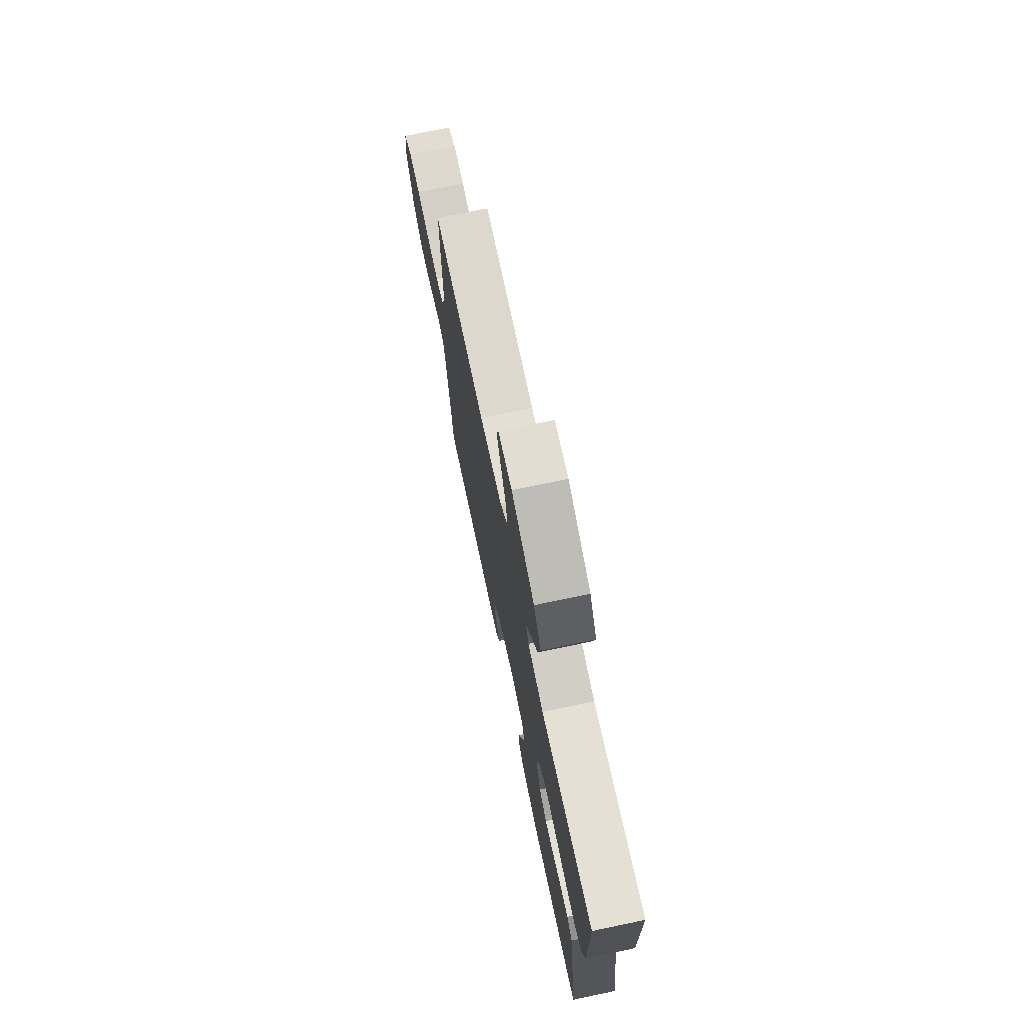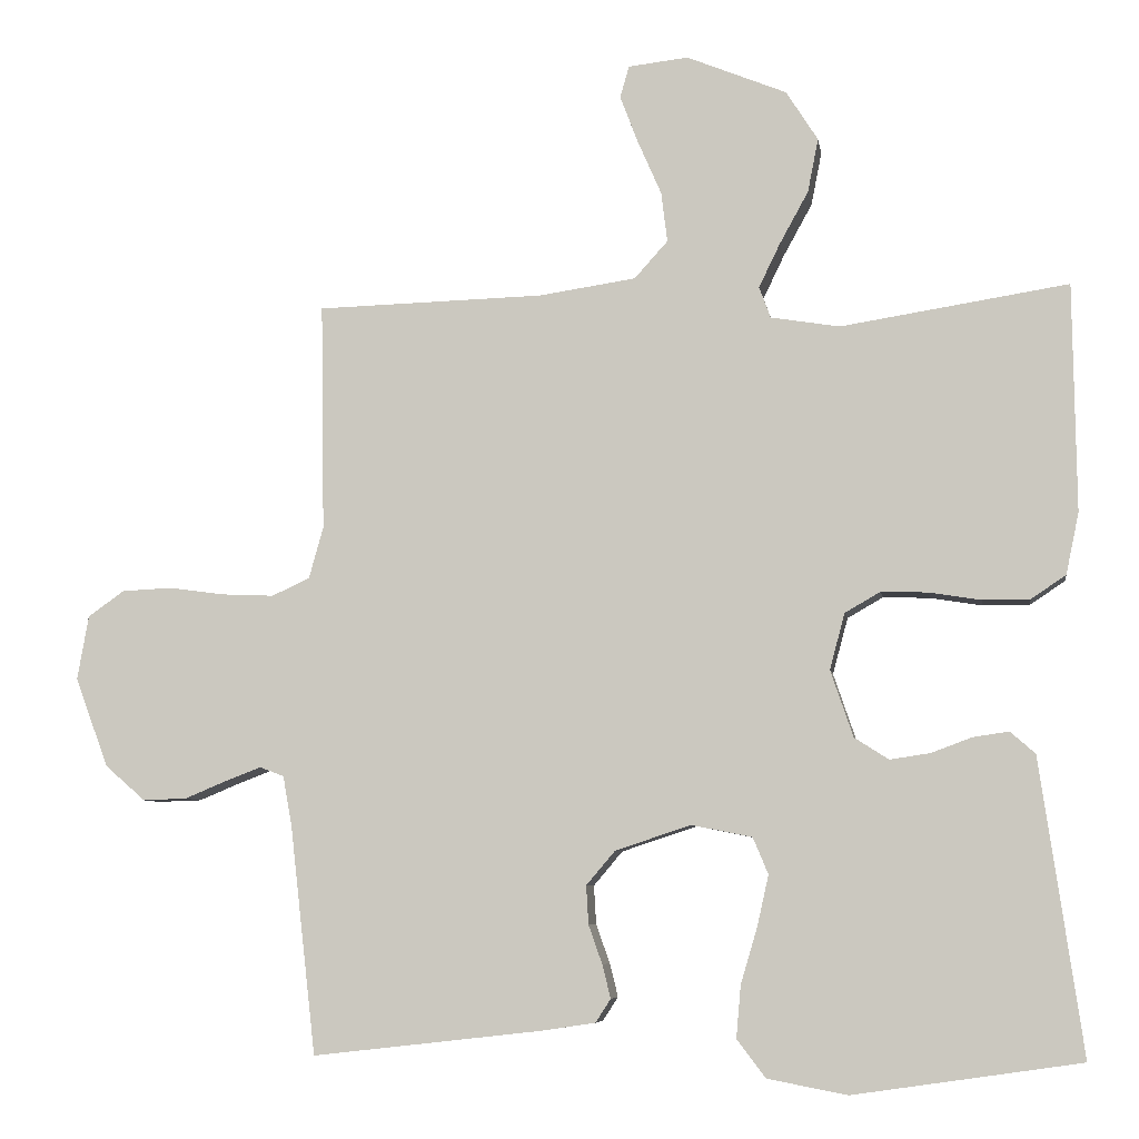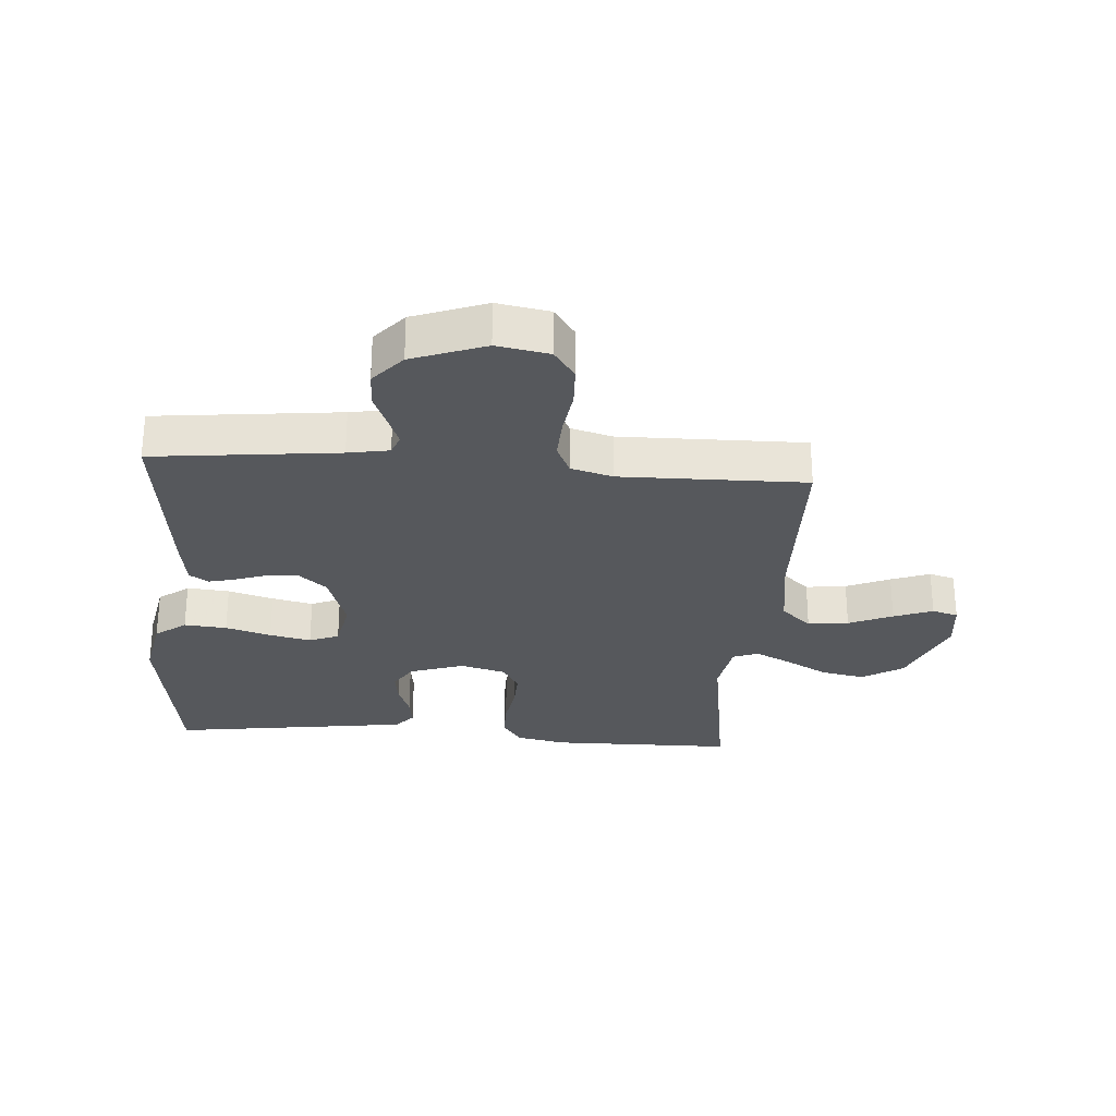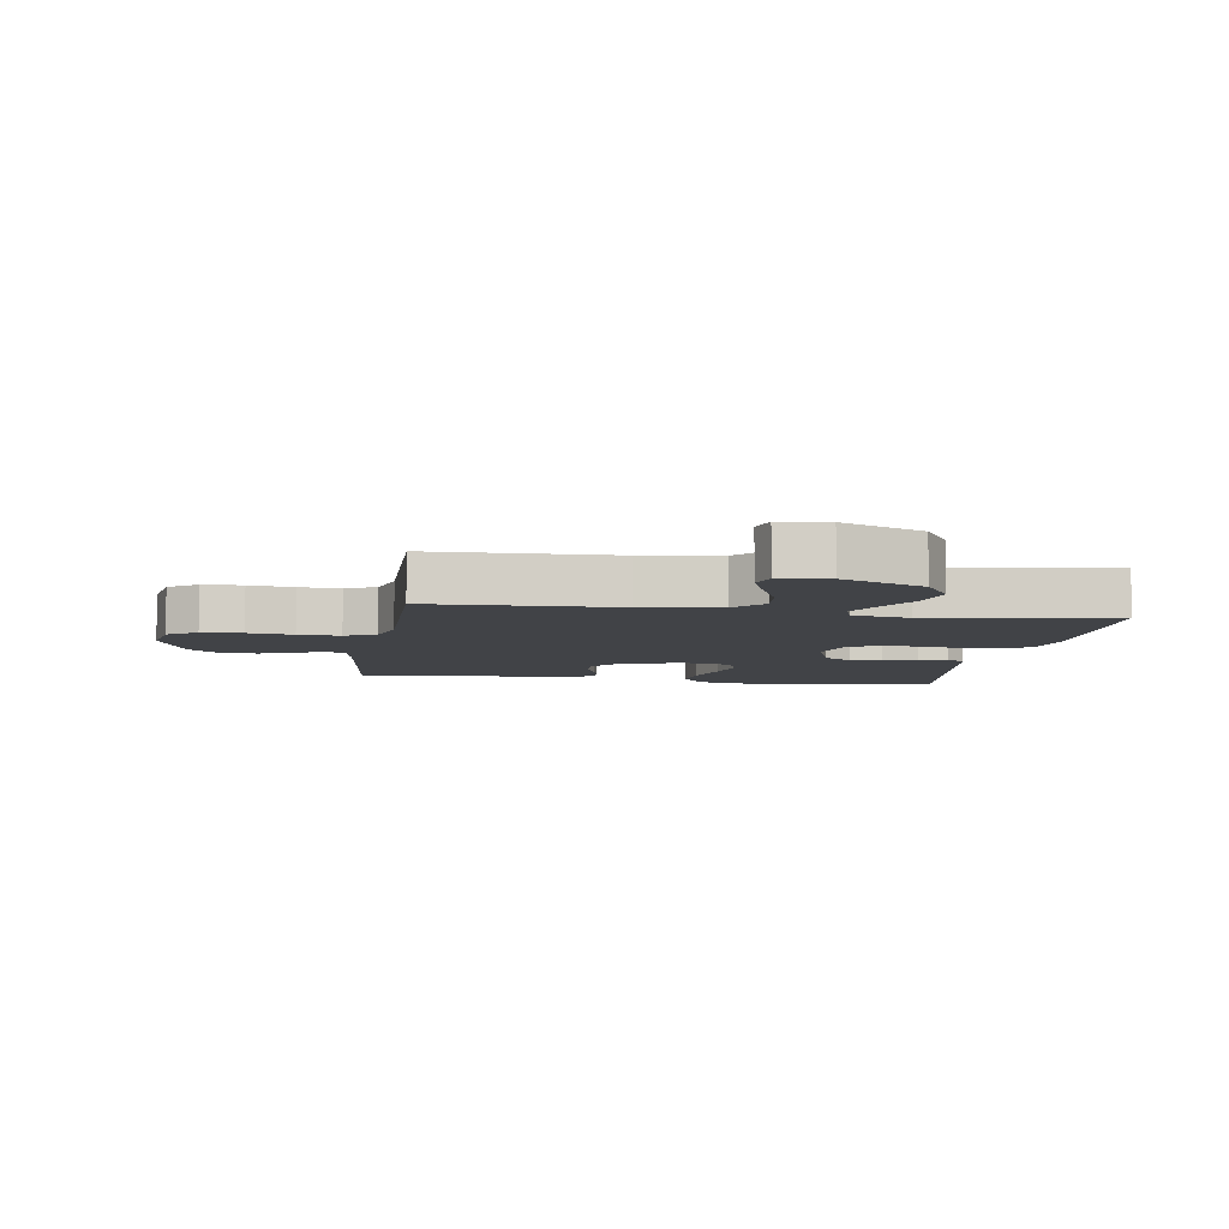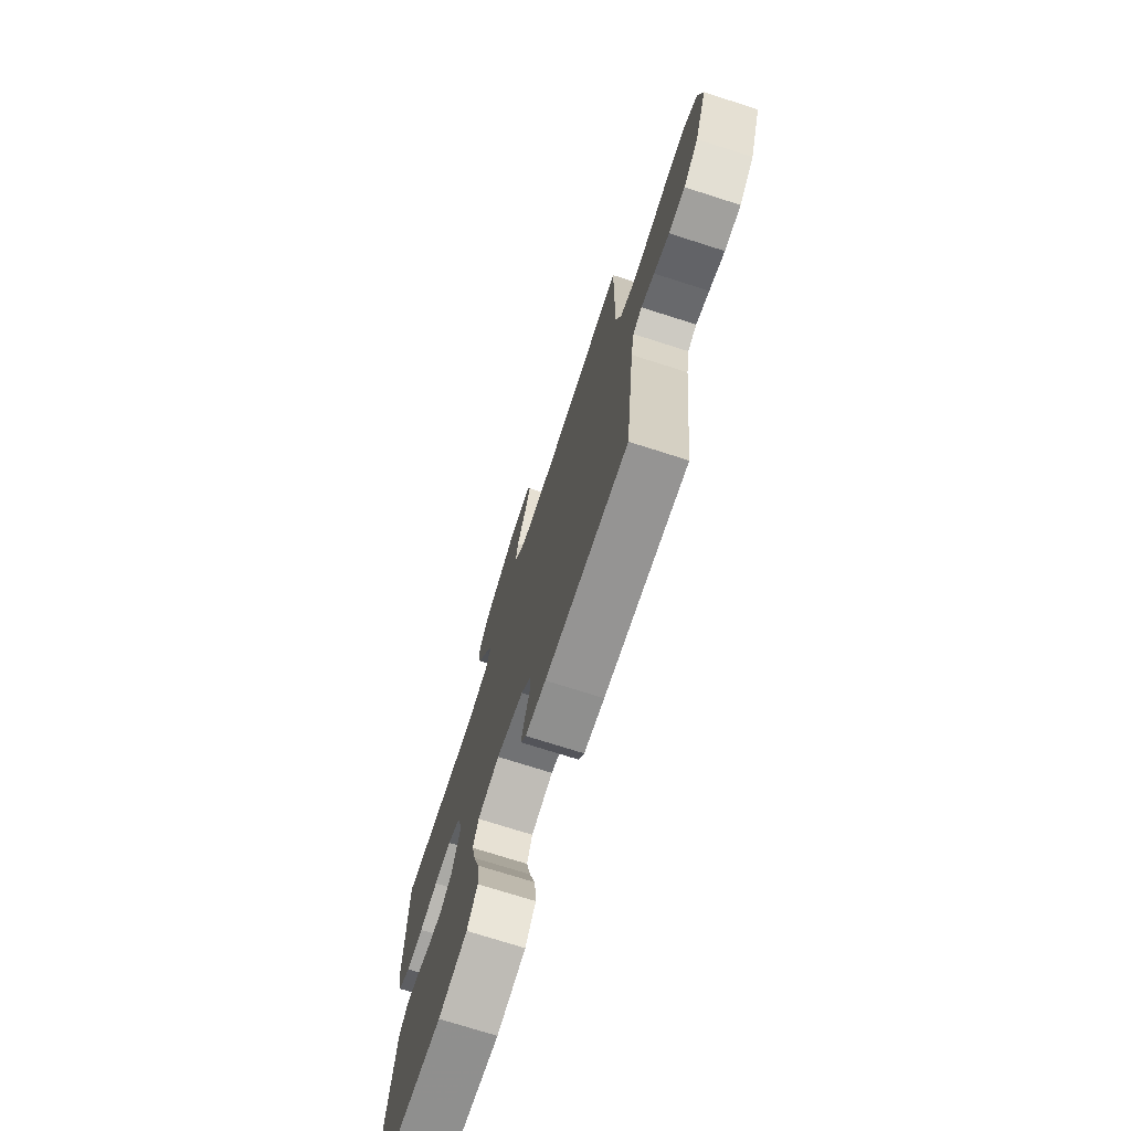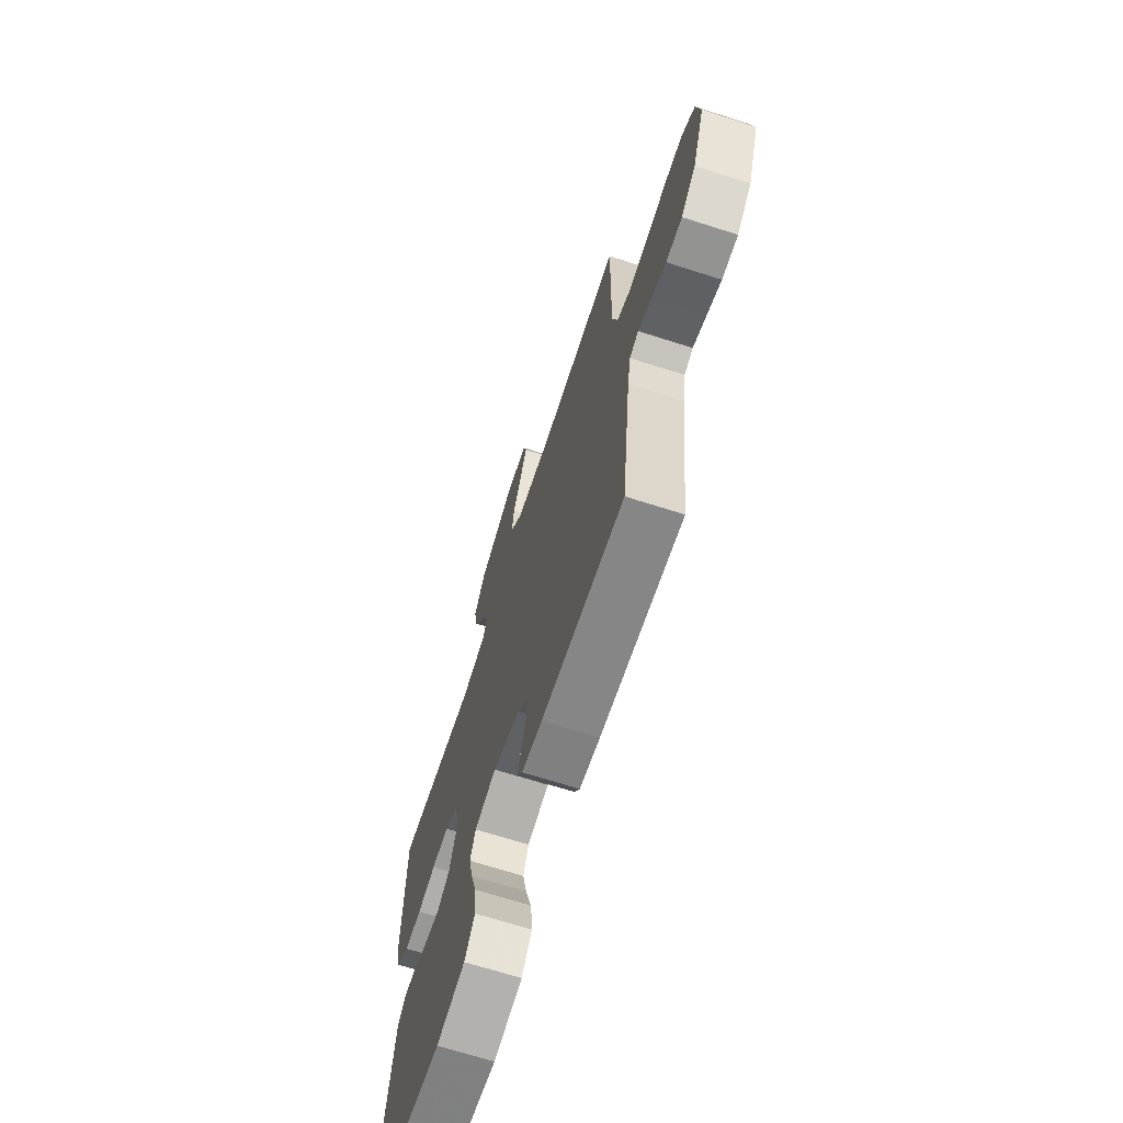
<metadata>
{"format":"obj","ext":"obj","renderer":"f3d","projection":"perspective","resolution":1024,"background":"white","views":[{"elev":74.0,"azim":78.2,"up":"+Z"},{"elev":-6.7,"azim":8.8,"up":"+Z"},{"elev":-28.1,"azim":-94.4,"up":"+Y"},{"elev":-6.9,"azim":-9.0,"up":"+Y"},{"elev":-73.6,"azim":-107.7,"up":"+Z"},{"elev":-68.5,"azim":-107.8,"up":"+Z"}]}
</metadata>
<code>
v -0.5 0.07 0.5
v -0.2 0.07 0.508
v -0.072 0.07 0.527
v -0.028 0.07 0.576
v -0.036 0.07 0.642
v -0.067 0.07 0.713
v -0.091 0.07 0.776
v -0.079 0.07 0.818
v 0 0.07 0.827
v 0.132 0.07 0.773
v 0.174 0.07 0.707
v 0.16 0.07 0.636
v 0.122 0.07 0.567
v 0.094 0.07 0.509
v 0.109 0.07 0.468
v 0.2 0.07 0.453
v 0.5 0.07 0.5
v 0.504 0.07 0.2
v 0.487 0.07 0.119
v 0.441 0.07 0.088
v 0.379 0.07 0.088
v 0.311 0.07 0.099
v 0.249 0.07 0.101
v 0.202 0.07 0.074
v 0.182 0.07 0
v 0.212 0.07 -0.088
v 0.257 0.07 -0.117
v 0.31 0.07 -0.109
v 0.364 0.07 -0.089
v 0.411 0.07 -0.082
v 0.444 0.07 -0.111
v 0.457 0.07 -0.2
v 0.5 0.07 -0.5
v 0.2 0.07 -0.544
v 0.095 0.07 -0.524
v 0.057 0.07 -0.474
v 0.063 0.07 -0.405
v 0.085 0.07 -0.331
v 0.1 0.07 -0.264
v 0.08 0.07 -0.216
v 0 0.07 -0.2
v -0.1 0.07 -0.233
v -0.138 0.07 -0.278
v -0.135 0.07 -0.329
v -0.117 0.07 -0.38
v -0.106 0.07 -0.424
v -0.126 0.07 -0.455
v -0.2 0.07 -0.466
v -0.5 0.07 -0.5
v -0.534 0.07 -0.2
v -0.546 0.07 -0.133
v -0.578 0.07 -0.121
v -0.625 0.07 -0.139
v -0.68 0.07 -0.162
v -0.738 0.07 -0.164
v -0.791 0.07 -0.118
v -0.835 0.07 0
v -0.82 0.07 0.085
v -0.772 0.07 0.119
v -0.706 0.07 0.122
v -0.632 0.07 0.112
v -0.564 0.07 0.109
v -0.514 0.07 0.132
v -0.495 0.07 0.2
v -0.5 0 0.5
v -0.2 0 0.508
v -0.072 0 0.527
v -0.028 0 0.576
v -0.036 0 0.642
v -0.067 0 0.713
v -0.091 0 0.776
v -0.079 0 0.818
v 0 0 0.827
v 0.132 0 0.773
v 0.174 0 0.707
v 0.16 0 0.636
v 0.122 0 0.567
v 0.094 0 0.509
v 0.109 0 0.468
v 0.2 0 0.453
v 0.5 0 0.5
v 0.504 0 0.2
v 0.487 0 0.119
v 0.441 0 0.088
v 0.379 0 0.088
v 0.311 0 0.099
v 0.249 0 0.101
v 0.202 0 0.074
v 0.182 0 0
v 0.212 0 -0.088
v 0.257 0 -0.117
v 0.31 0 -0.109
v 0.364 0 -0.089
v 0.411 0 -0.082
v 0.444 0 -0.111
v 0.457 0 -0.2
v 0.5 0 -0.5
v 0.2 0 -0.544
v 0.095 0 -0.524
v 0.057 0 -0.474
v 0.063 0 -0.405
v 0.085 0 -0.331
v 0.1 0 -0.264
v 0.08 0 -0.216
v 0 0 -0.2
v -0.1 0 -0.233
v -0.138 0 -0.278
v -0.135 0 -0.329
v -0.117 0 -0.38
v -0.106 0 -0.424
v -0.126 0 -0.455
v -0.2 0 -0.466
v -0.5 0 -0.5
v -0.534 0 -0.2
v -0.546 0 -0.133
v -0.578 0 -0.121
v -0.625 0 -0.139
v -0.68 0 -0.162
v -0.738 0 -0.164
v -0.791 0 -0.118
v -0.835 0 0
v -0.82 0 0.085
v -0.772 0 0.119
v -0.706 0 0.122
v -0.632 0 0.112
v -0.564 0 0.109
v -0.514 0 0.132
v -0.495 0 0.2
f 58 59 60 61
f 58 61 62
f 57 58 62
f 56 57 62
f 53 54 55 56
f 52 53 56 62
f 51 52 62 63
f 47 48 49 50
f 44 45 46 47
f 44 47 50 51
f 35 36 37 38
f 35 38 39
f 34 35 39
f 33 34 39
f 32 33 39 40
f 28 29 30 31
f 27 28 31 32
f 19 20 21 22
f 19 22 23
f 16 17 18 19
f 15 16 19 23
f 10 11 12 13
f 10 13 14
f 9 10 14
f 8 9 14
f 5 6 7 8
f 5 8 14 15
f 64 1 2
f 64 2 3
f 63 64 3
f 43 44 51 63
f 42 43 63 3
f 41 42 3 4
f 27 32 40 41
f 26 27 41
f 25 26 41 4
f 24 25 4 5
f 5 15 23 24
f 125 124 123 122
f 126 125 122
f 126 122 121
f 126 121 120
f 120 119 118 117
f 126 120 117 116
f 127 126 116 115
f 114 113 112 111
f 111 110 109 108
f 115 114 111 108
f 102 101 100 99
f 103 102 99
f 103 99 98
f 103 98 97
f 104 103 97 96
f 95 94 93 92
f 96 95 92 91
f 86 85 84 83
f 87 86 83
f 83 82 81 80
f 87 83 80 79
f 77 76 75 74
f 78 77 74
f 78 74 73
f 78 73 72
f 72 71 70 69
f 79 78 72 69
f 66 65 128
f 67 66 128
f 67 128 127
f 127 115 108 107
f 67 127 107 106
f 68 67 106 105
f 105 104 96 91
f 105 91 90
f 68 105 90 89
f 69 68 89 88
f 88 87 79 69
f 1 65 66 2
f 2 66 67 3
f 3 67 68 4
f 4 68 69 5
f 5 69 70 6
f 6 70 71 7
f 7 71 72 8
f 8 72 73 9
f 9 73 74 10
f 10 74 75 11
f 11 75 76 12
f 12 76 77 13
f 13 77 78 14
f 14 78 79 15
f 15 79 80 16
f 16 80 81 17
f 17 81 82 18
f 18 82 83 19
f 19 83 84 20
f 20 84 85 21
f 21 85 86 22
f 22 86 87 23
f 23 87 88 24
f 24 88 89 25
f 25 89 90 26
f 26 90 91 27
f 27 91 92 28
f 28 92 93 29
f 29 93 94 30
f 30 94 95 31
f 31 95 96 32
f 32 96 97 33
f 33 97 98 34
f 34 98 99 35
f 35 99 100 36
f 36 100 101 37
f 37 101 102 38
f 38 102 103 39
f 39 103 104 40
f 40 104 105 41
f 41 105 106 42
f 42 106 107 43
f 43 107 108 44
f 44 108 109 45
f 45 109 110 46
f 46 110 111 47
f 47 111 112 48
f 48 112 113 49
f 49 113 114 50
f 50 114 115 51
f 51 115 116 52
f 52 116 117 53
f 53 117 118 54
f 54 118 119 55
f 55 119 120 56
f 56 120 121 57
f 57 121 122 58
f 58 122 123 59
f 59 123 124 60
f 60 124 125 61
f 61 125 126 62
f 62 126 127 63
f 63 127 128 64
f 64 128 65 1

</code>
